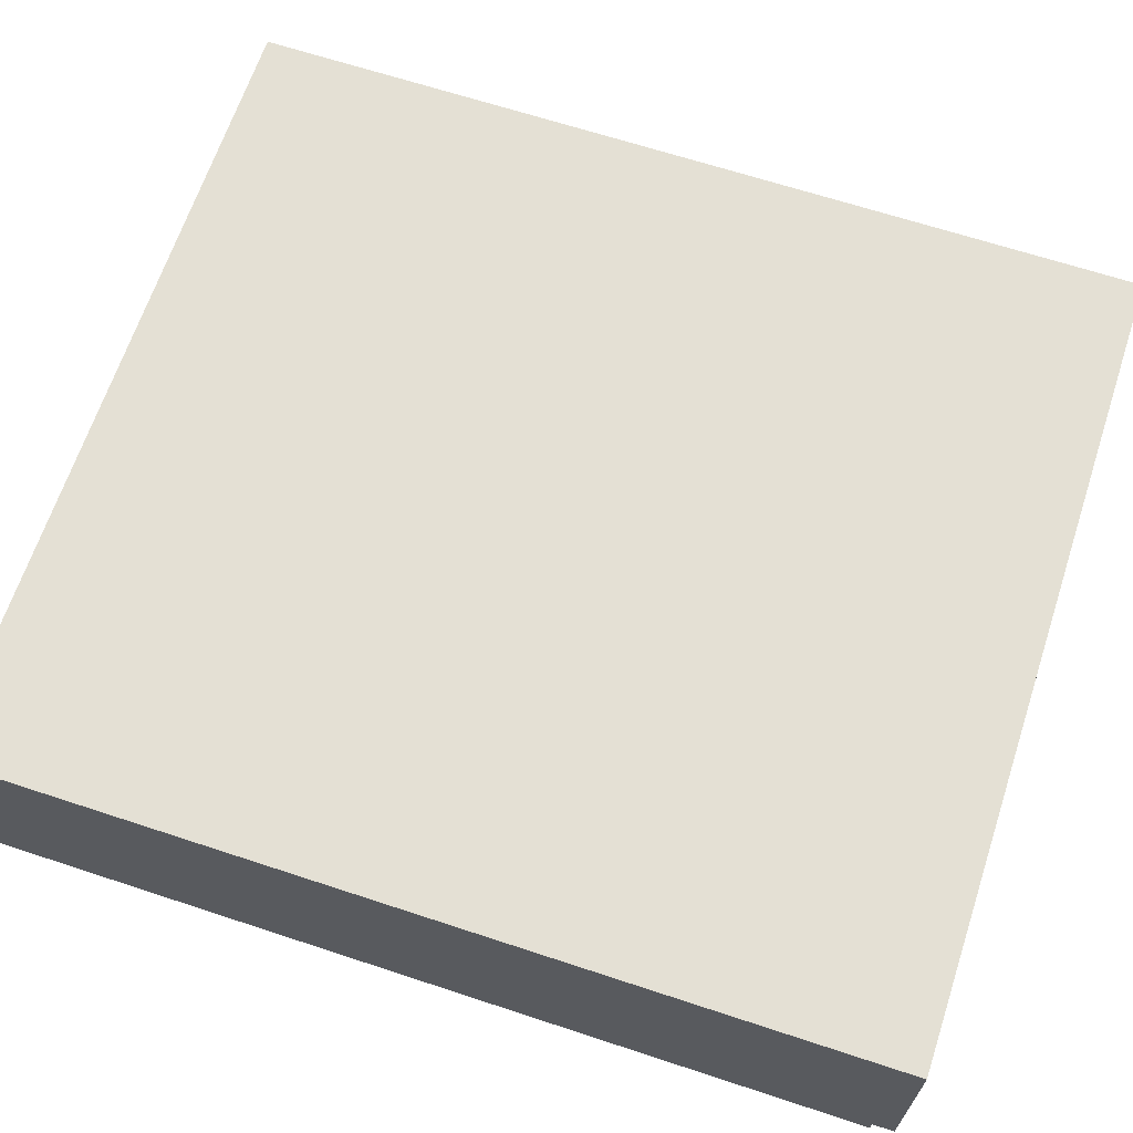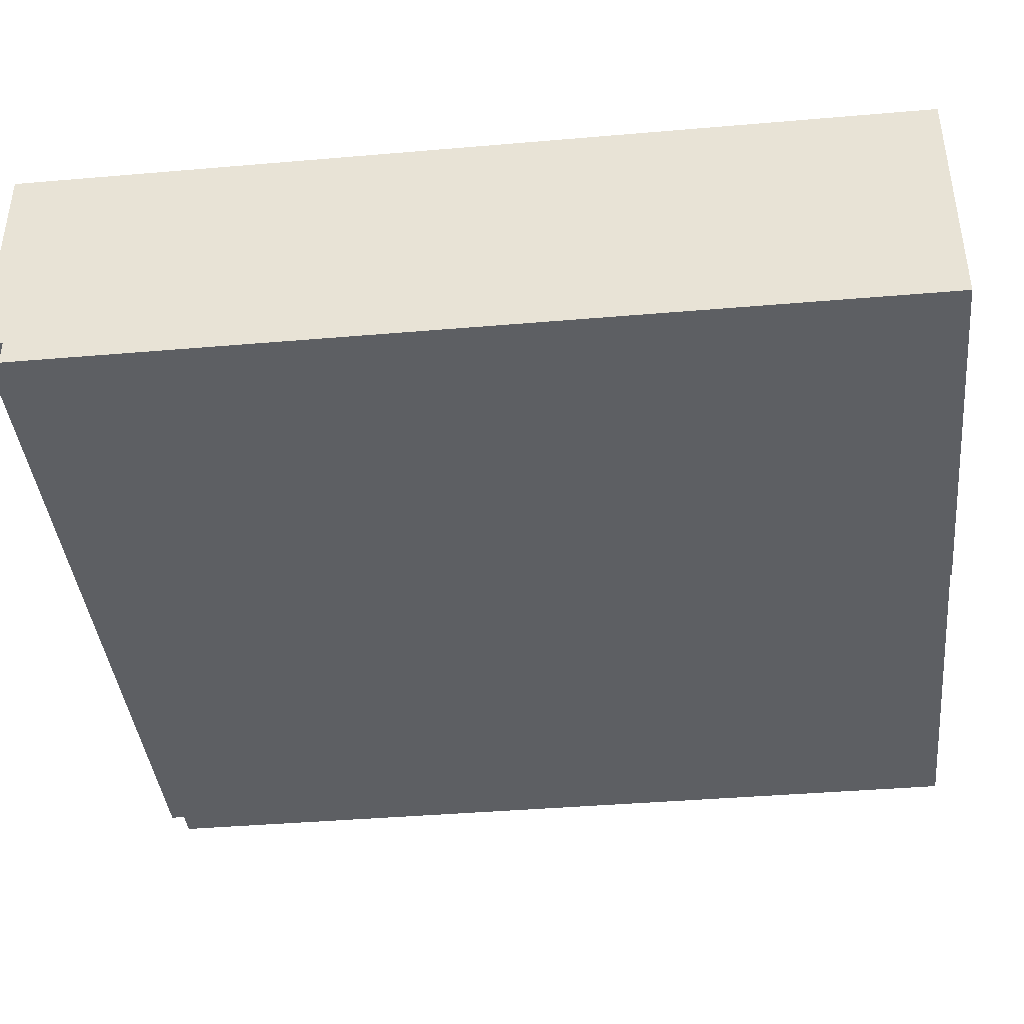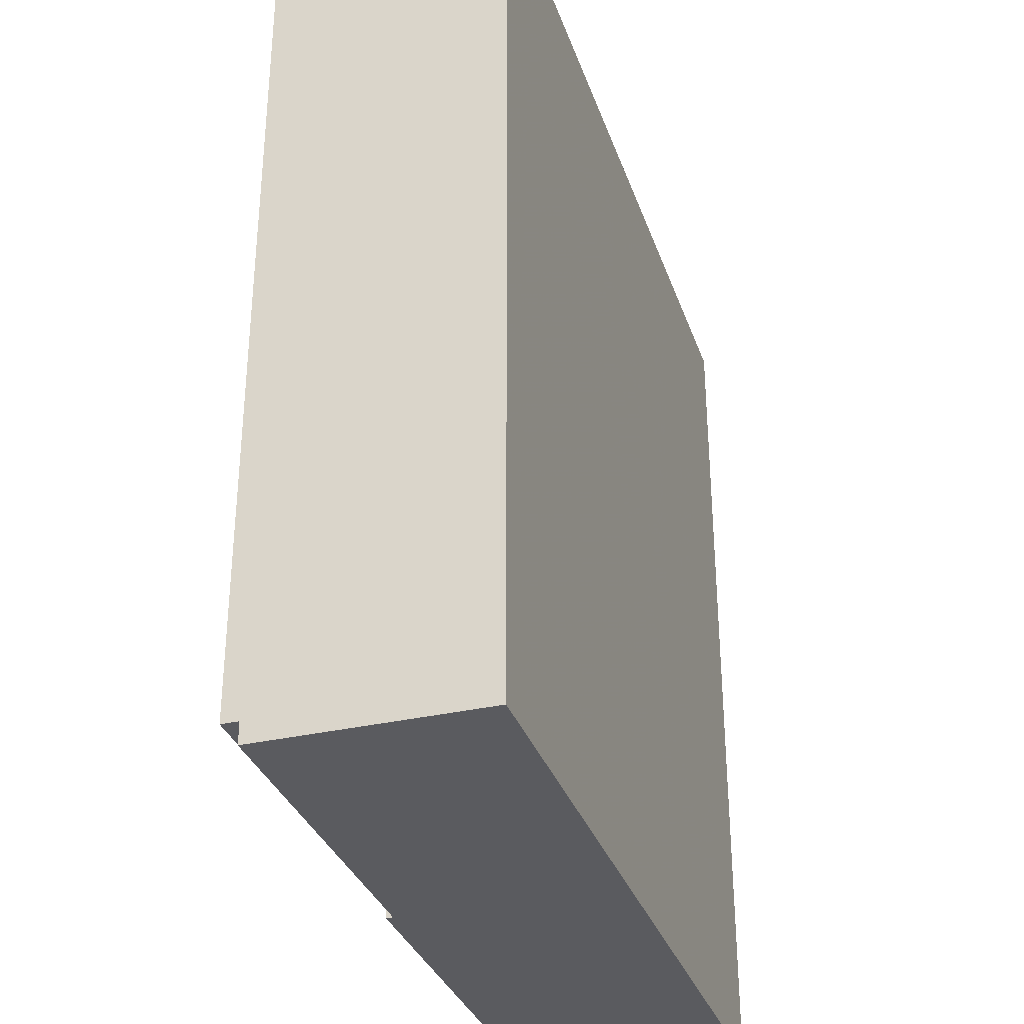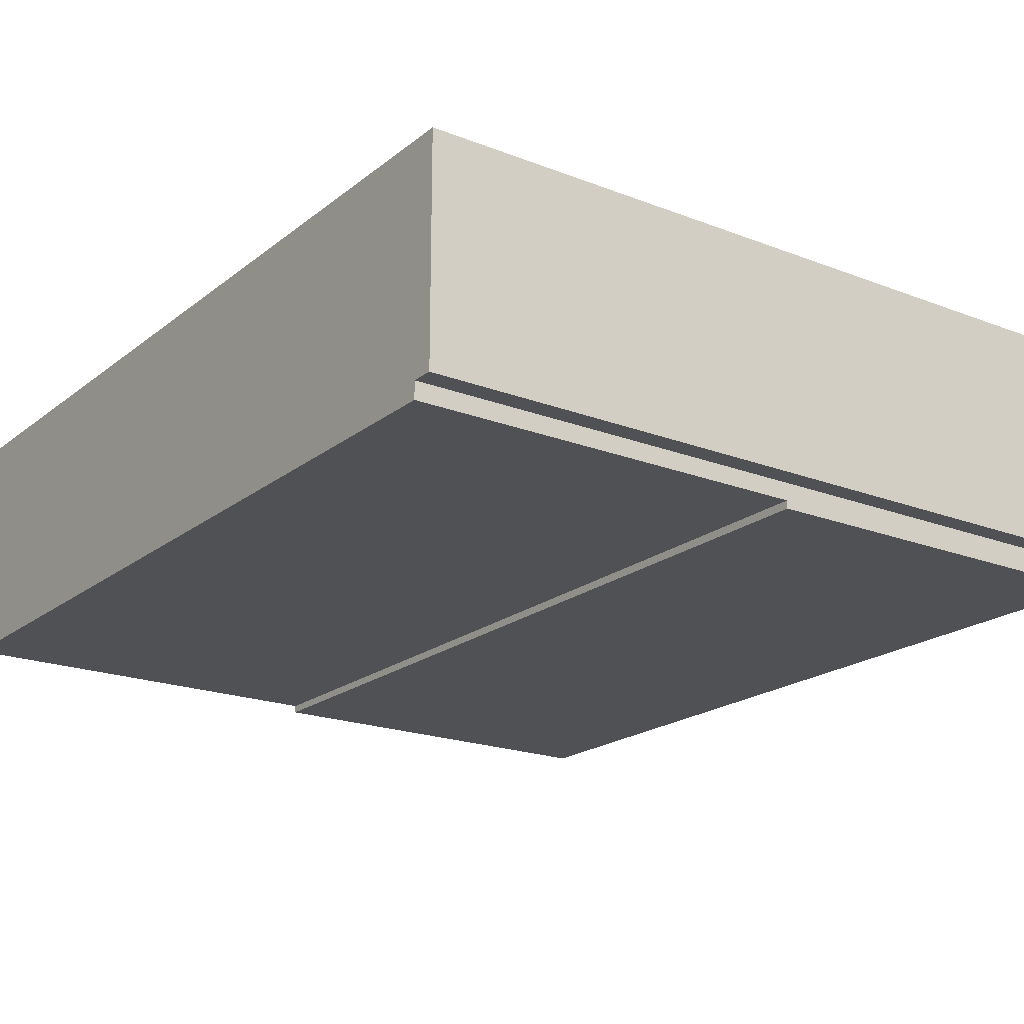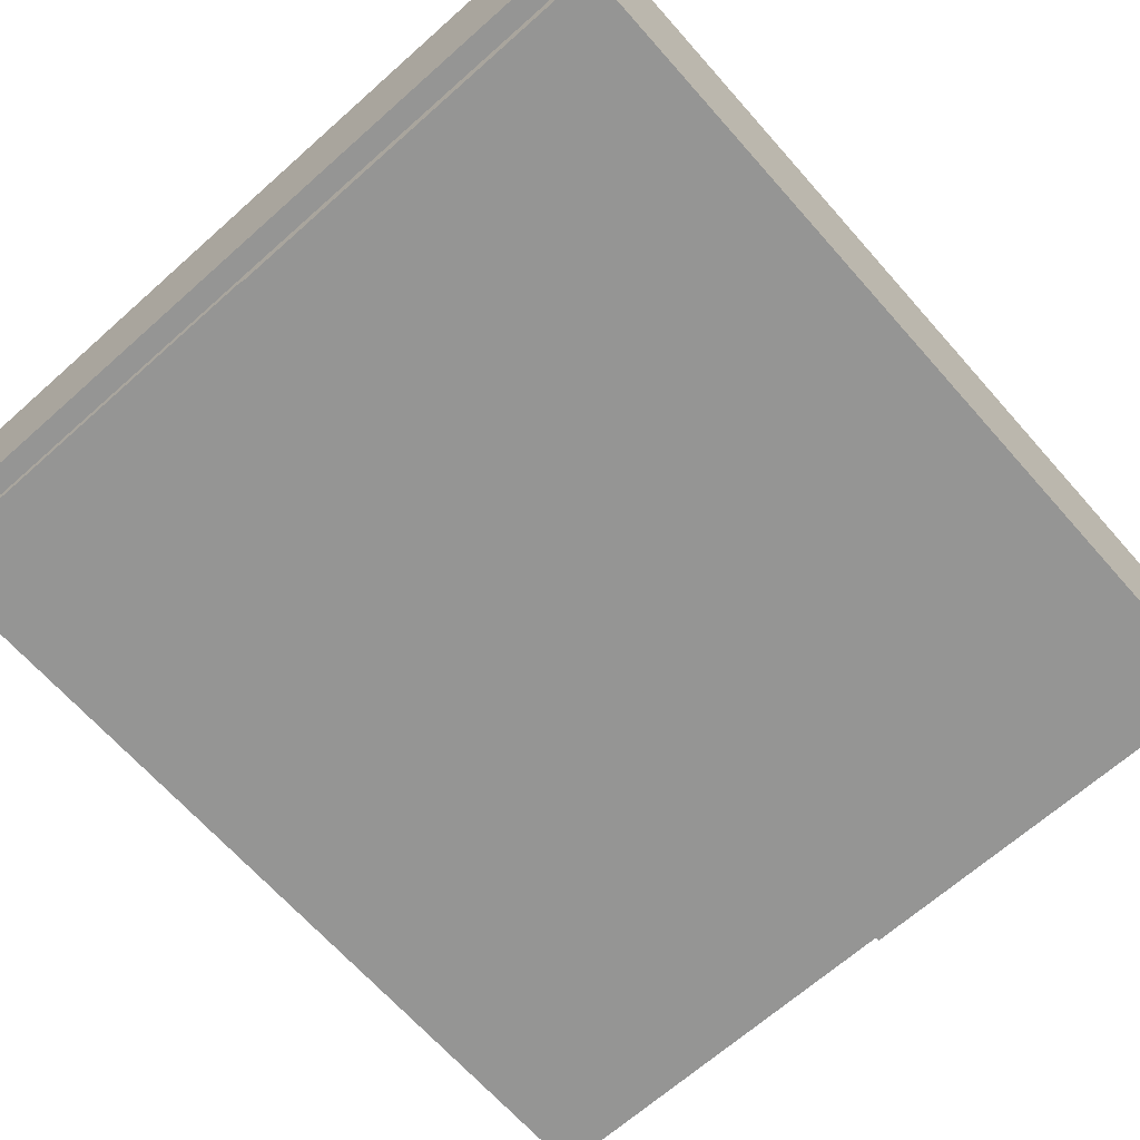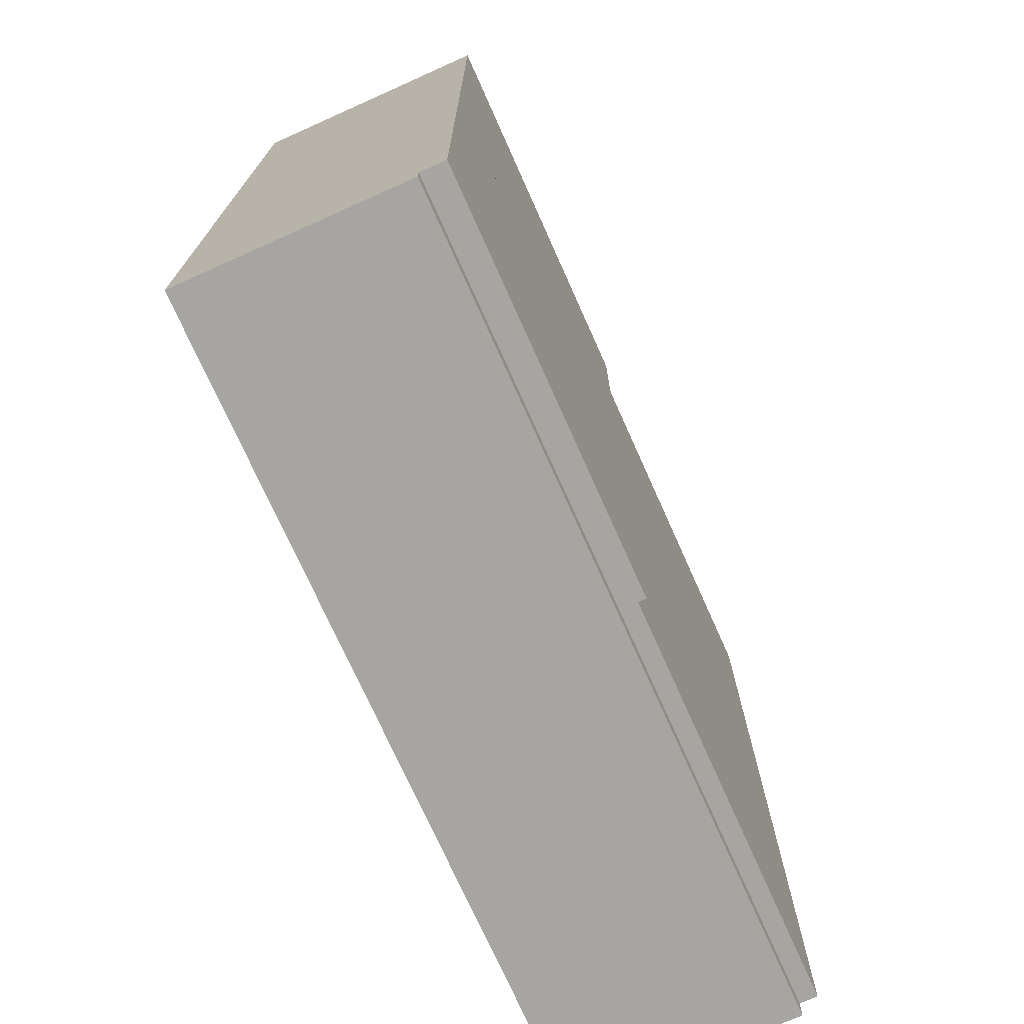
<metadata>
{"format":"obj","ext":"obj","renderer":"f3d","projection":"perspective","resolution":1024,"background":"white","views":[{"elev":66.1,"azim":-71.7,"up":"+Z"},{"elev":-40.4,"azim":96.0,"up":"+Z"},{"elev":-33.1,"azim":-72.3,"up":"+Y"},{"elev":-20.0,"azim":-35.5,"up":"+Z"},{"elev":-67.4,"azim":41.6,"up":"+Z"},{"elev":-73.6,"azim":114.1,"up":"+Y"}]}
</metadata>
<code>
g Mesh1 Wardrobe1 Model
v -0.003598 -0.1696 -0.09403
v -0.323 -0.3444 -0.09403
v -0.003598 -0.3444 -0.09403
f 1 2 3
v -0.323 -0.1696 -0.09403
f 2 1 4
v -0.003598 -0.1663 -0.09403
f 1 5 4
v 3.132e-17 0.3652 -0.09403
f 1 6 5
f 3 6 1
v 3.132e-17 -0.3478 -0.09403
f 3 7 6
v -0.3265 -0.3478 -0.09403
f 7 3 8
f 2 8 3
v -0.3265 0.3652 -0.09403
f 8 2 9
f 9 2 4
v -0.323 -0.1663 -0.09403
f 9 4 10
f 10 4 5
v -0.003598 0.005413 -0.09403
f 11 10 5
v -0.323 0.005413 -0.09403
f 10 11 12
v -0.003598 0.008561 -0.09403
f 11 13 12
f 11 6 13
f 5 6 11
v -0.003598 0.1814 -0.09403
f 13 6 14
v -0.003598 0.1851 -0.09403
f 14 6 15
v -0.003598 0.3616 -0.09403
f 15 6 16
v -0.323 0.3616 -0.09403
f 16 6 17
f 9 17 6
v -0.323 0.1851 -0.09403
f 9 18 17
v -0.323 0.1814 -0.09403
f 9 19 18
v -0.323 0.008561 -0.09403
f 9 20 19
f 9 12 20
f 9 10 12
f 20 12 13
f 14 20 13
f 20 14 19
f 14 15 19
f 18 19 15
f 16 18 15
f 18 16 17
v -0.3211 0.3652 0.1003
f 6 21 9
v 0.3265 0.3652 -0.09403
f 22 21 6
v 0.3265 0.3652 0.1003
f 21 22 23
v 0.3265 -0.3478 -0.08009
f 22 24 23
v 0.3265 0.3652 -0.1003
f 25 24 22
v 0.3265 -0.3478 -0.1003
f 24 25 26
v 0.3229 -0.3442 -0.1003
f 27 26 25
v 3.171e-17 -0.3478 -0.1003
f 26 27 28
v 0.003534 -0.3442 -0.1003
f 29 28 27
v 3.171e-17 0.3652 -0.1003
f 28 29 30
v 0.003534 -0.1696 -0.1003
f 30 29 31
v 0.3229 -0.1696 -0.1003
f 29 32 31
f 32 29 27
f 27 25 32
v 0.3229 -0.166 -0.1003
f 32 25 33
v 0.3229 0.005272 -0.1003
f 33 25 34
v 0.3229 0.008749 -0.1003
f 34 25 35
v 0.3229 0.1818 -0.1003
f 35 25 36
v 0.3229 0.1852 -0.1003
f 36 25 37
v 0.3229 0.3617 -0.1003
f 37 25 38
v 0.003534 0.3617 -0.1003
f 38 25 39
f 30 39 25
v 0.003534 0.1852 -0.1003
f 30 40 39
v 0.003534 0.1818 -0.1003
f 30 41 40
v 0.003534 0.008749 -0.1003
f 30 42 41
v 0.003534 0.005272 -0.1003
f 30 43 42
v 0.003534 -0.166 -0.1003
f 30 44 43
f 30 31 44
f 44 31 33
f 32 33 31
f 34 44 33
f 44 34 43
f 34 35 43
f 42 43 35
v 0.0126 0.008749 -0.1003
f 42 35 45
f 36 45 35
f 45 36 42
f 42 36 41
f 36 37 41
f 40 41 37
f 38 40 37
f 40 38 39
f 25 6 30
f 6 25 22
f 6 28 30
f 28 6 7
v 3.047e-17 -0.3478 -0.08009
f 46 28 7
f 24 28 46
f 28 24 26
v -0.3265 -0.3478 -0.08009
f 47 24 46
v -0.3265 -0.3652 -0.08009
f 48 24 47
v 0.3265 -0.3652 -0.08009
f 24 48 49
v -0.3211 -0.3652 0.1003
f 49 50 48
v 0.3265 -0.3652 0.1003
f 50 49 51
f 51 24 49
f 23 24 51
f 51 21 23
f 21 51 50
v -0.3265 0.3652 0.1003
f 50 52 21
v -0.3265 -0.3652 0.1003
f 52 50 53
f 48 50 53
f 48 52 53
f 47 52 48
f 8 52 47
f 52 8 9
f 9 21 52
f 47 7 8
f 7 47 46

</code>
